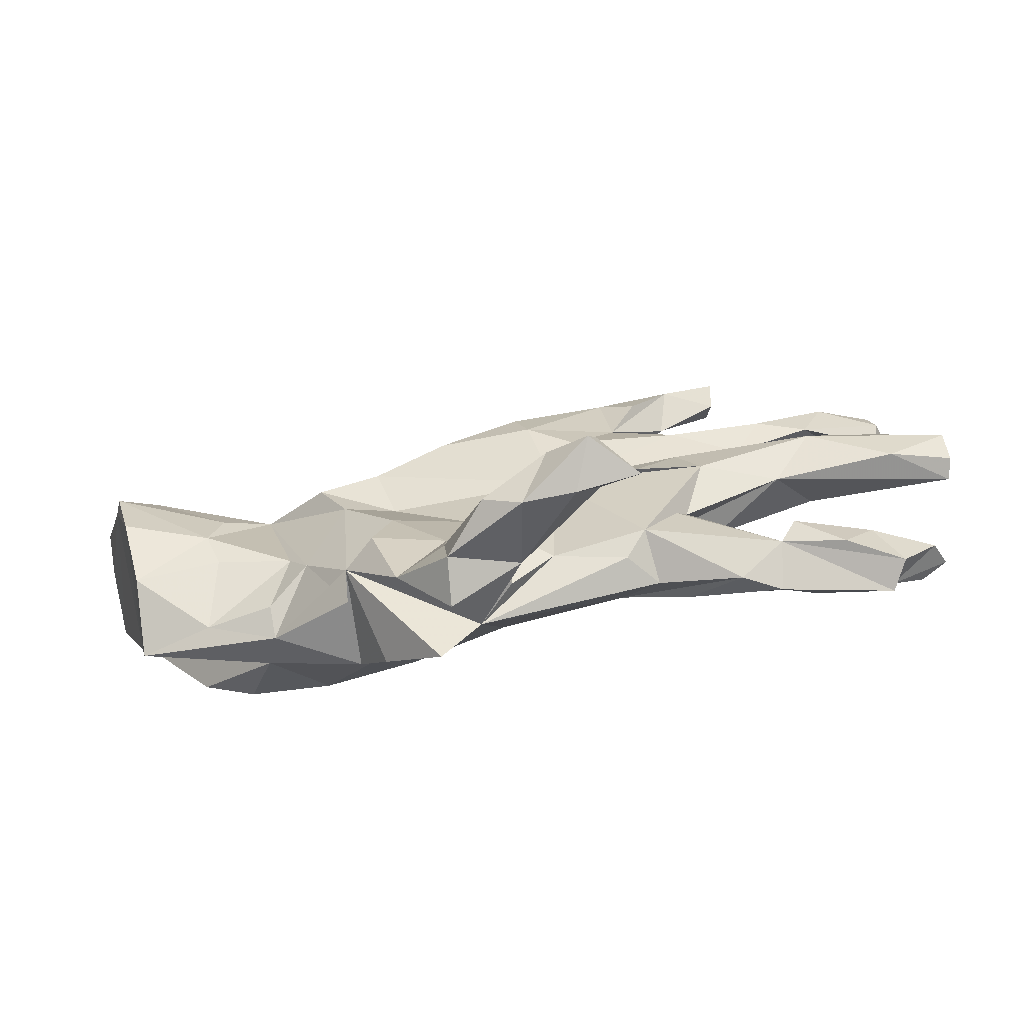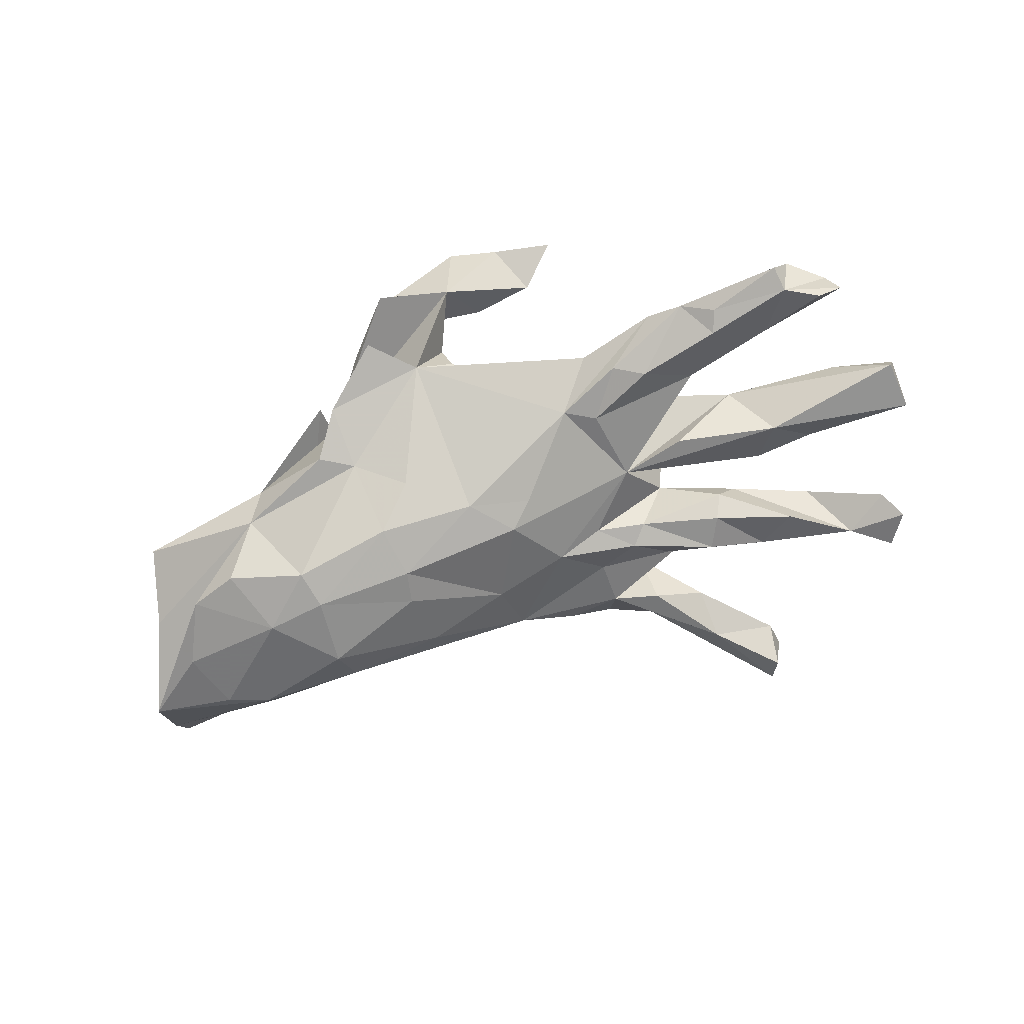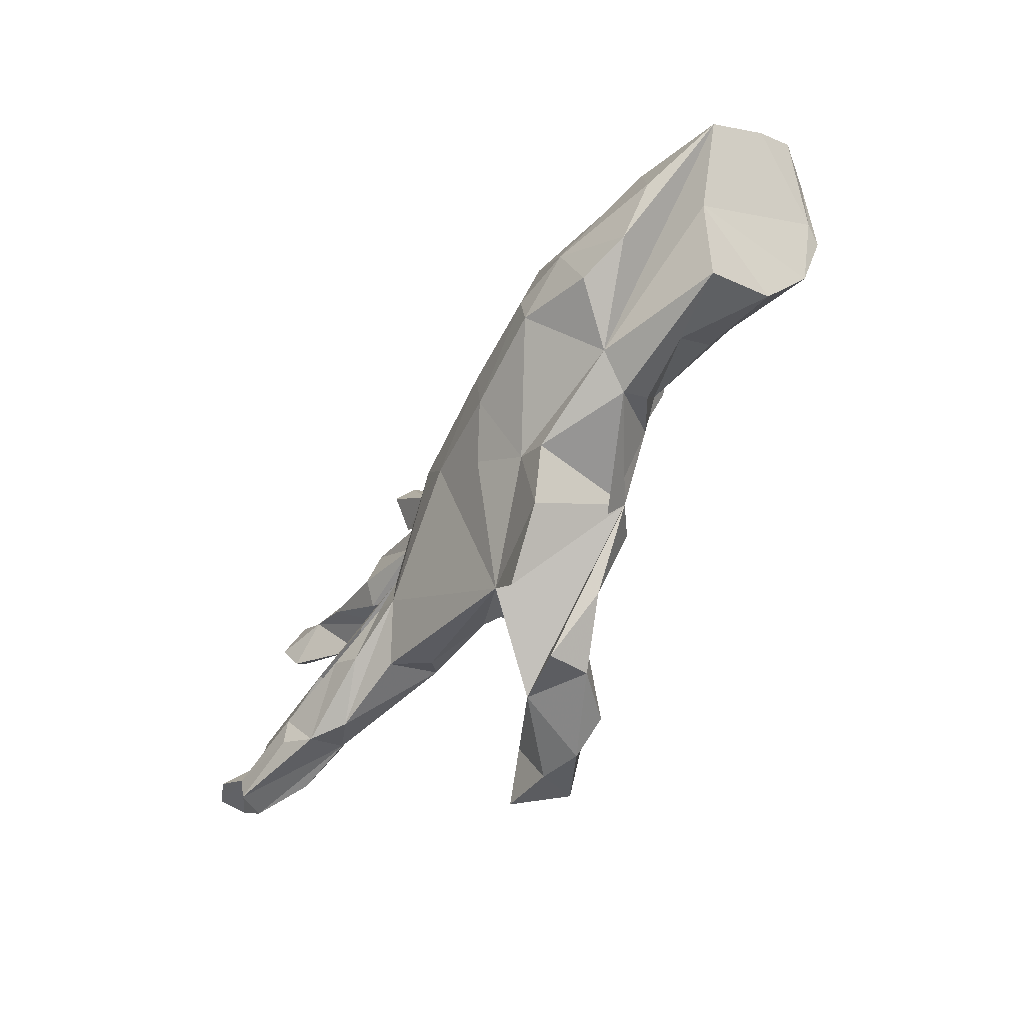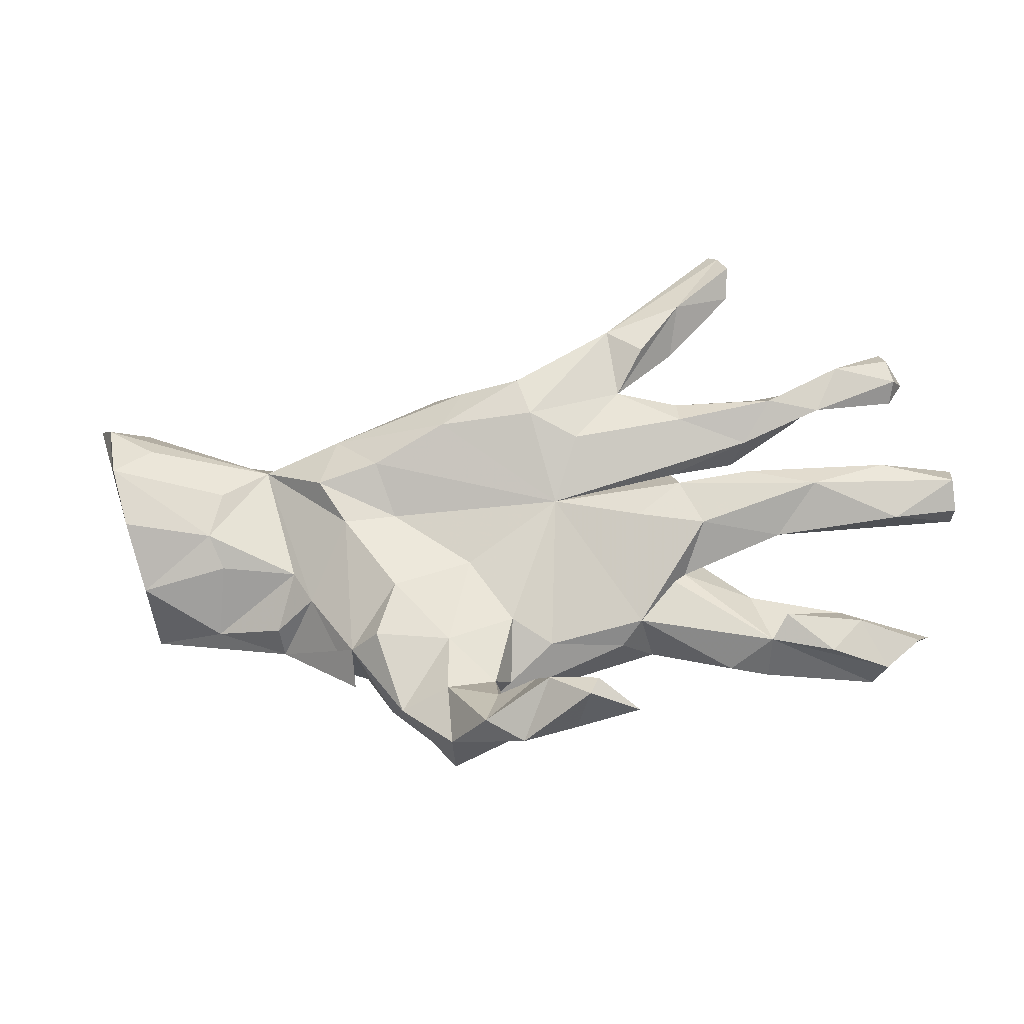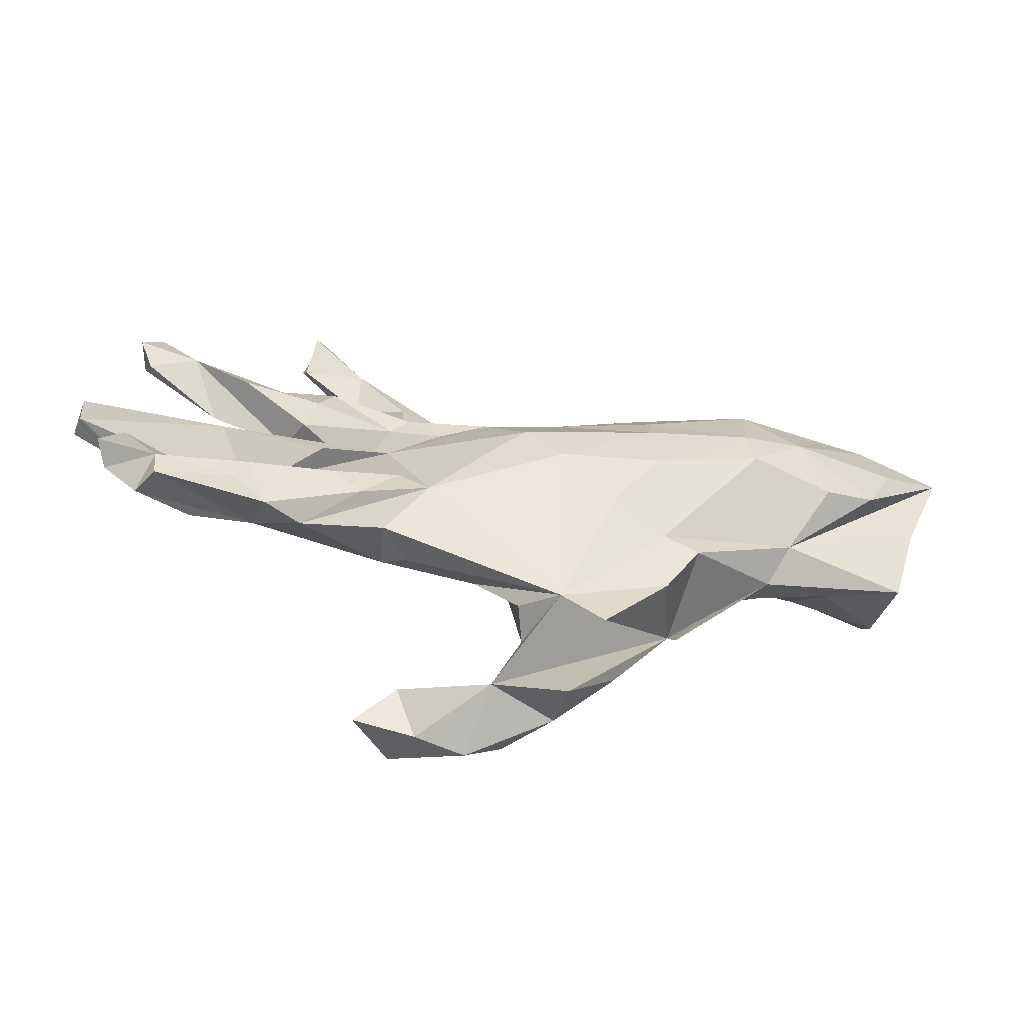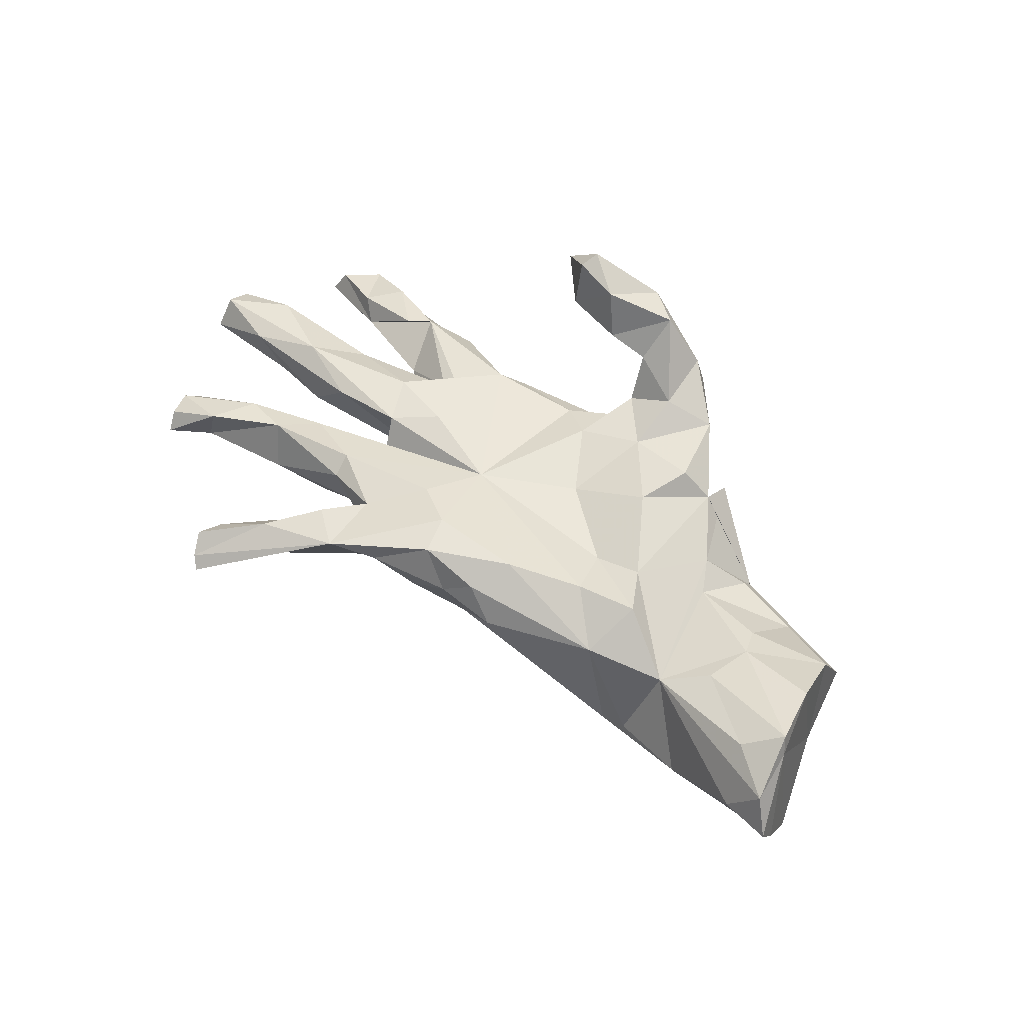
<metadata>
{"format":"obj","ext":"obj","renderer":"f3d","projection":"perspective","resolution":1024,"background":"white","views":[{"elev":-72.9,"azim":12.1,"up":"+Y"},{"elev":-76.8,"azim":19.9,"up":"+Z"},{"elev":-53.1,"azim":-123.5,"up":"+Y"},{"elev":-26.1,"azim":10.5,"up":"+Y"},{"elev":-56.2,"azim":169.8,"up":"+Y"},{"elev":62.9,"azim":-138.8,"up":"+Z"}]}
</metadata>
<code>
v 0.8769 0.08876 -0.03949
v 0.8685 -0.008599 -0.06073
v 0.8784 -0.004658 -0.02061
v 0.7646 -0.02782 0.01925
v 0.8077 -0.2107 -0.1531
v 0.7 -0.2459 -0.1615
v 0.798 0.304 -0.06456
v 0.8772 0.04498 0.01343
v 0.7601 -0.2137 -0.1769
v 0.7595 0.3633 -0.0382
v 0.6859 0.3076 -0.03958
v 0.7722 0.3327 -0.008575
v 0.7453 0.07939 0.03406
v 0.7843 0.2861 -0.01077
v 0.7892 -0.233 -0.1082
v 0.7258 -0.2861 -0.1039
v 0.6446 -0.1706 -0.09478
v 0.772 0.2541 -0.04197
v 0.6724 0.2987 0.03999
v 0.6824 -0.2011 -0.06508
v 0.6002 0.03564 -0.06317
v 0.6683 0.08508 -0.01412
v 0.6947 -0.2946 -0.1571
v 0.63 0.213 0.03269
v 0.5129 -0.2389 -0.03904
v 0.5746 0.2307 -0.05198
v 0.6162 0.03457 0.07076
v 0.5029 0.2733 -0.01608
v 0.4717 -0.1311 -0.07964
v 0.5382 0.2278 0.06156
v 0.6267 -0.2632 -0.05282
v 0.5558 -0.2534 -0.1469
v 0.5449 -0.1968 -0.01864
v 0.5541 0.09443 -0.005375
v 0.539 -0.2103 -0.1509
v 0.3542 0.2345 0.06338
v 0.3992 -0.03108 0.07337
v 0.4277 -0.2767 -0.07989
v 0.5379 -0.04687 0.02117
v 0.4633 0.479 0.04984
v 0.4061 -0.00827 -0.07636
v 0.4885 0.07508 0.06284
v 0.4709 0.5316 0.08149
v 0.4493 0.1395 -0.03052
v 0.4956 -0.2799 -0.117
v 0.4502 0.5706 0.05736
v 0.4831 0.1535 0.03359
v 0.4307 0.5875 0.04034
v 0.2688 -0.2083 0.02707
v 0.4511 0.5509 0.007222
v 0.3624 0.1912 0.08437
v 0.4276 0.1792 -0.06041
v 0.3828 -0.1762 -0.137
v 0.3685 0.4343 0.1098
v 0.3468 0.4504 0.02617
v 0.3553 0.05521 0.0765
v 0.3079 0.2255 -0.01418
v 0.3971 0.2383 -0.04752
v 0.3528 -0.1104 0.007705
v 0.2774 0.1428 -0.043
v 0.344 0.3555 0.05154
v 0.3356 0.09737 0.02982
v 0.2948 0.3348 0.1233
v 0.3345 -0.1289 0.02062
v 0.1121 0.03398 0.08223
v 0.3261 -0.2072 -0.1223
v 0.2804 0.0198 -0.06871
v 0.2769 -0.01031 0.08706
v 0.2591 -0.1187 -0.1122
v 0.2758 -0.2394 -0.07154
v 0.2426 0.253 0.09851
v 0.2523 0.3184 0.01392
v 0.1823 0.1184 -0.06307
v 0.2075 -0.3884 0.1791
v 0.2268 -0.2421 -0.008875
v 0.2819 -0.4575 0.2081
v 0.1607 0.1518 0.1222
v 0.2265 0.3813 0.1236
v 0.2013 -0.1527 -0.1163
v 0.2055 -0.4531 0.2925
v 0.2182 -0.4185 0.2769
v 0.1646 0.2991 0.03078
v 0.1413 0.3377 0.1034
v 0.1648 0.2105 -0.01363
v 0.2445 0.18 -0.04869
v 0.1671 -0.4825 0.2065
v 0.08926 -0.3741 0.1804
v 0.07207 -0.009658 -0.143
v 0.07552 0.1964 0.1561
v 0.09233 0.1407 -0.08921
v 0.06383 0.3063 0.03802
v 0.02406 0.03535 -0.154
v 0.0731 -0.5056 0.2145
v 0.1275 -0.4069 0.2655
v -0.03696 0.2613 -0.02464
v 0.09328 -0.2415 0.02256
v 0.04628 -0.4476 0.08958
v 0.02377 -0.2013 0.06525
v 0.0107 -0.3094 0.008722
v -0.0533 0.1722 -0.09549
v 0.05017 0.2691 0.1597
v 0.004133 -0.4642 0.2224
v -0.06013 -0.07831 0.07099
v -0.01157 0.2923 0.09207
v -0.05763 -0.3348 -0.04772
v 0.01331 -0.389 0.1523
v -0.007004 -0.3314 0.0732
v -0.08751 -0.4873 0.04924
v -0.2106 0.03882 -0.1931
v -0.0659 0.2643 0.1339
v -0.07649 -0.4699 0.135
v -0.1004 0.1835 0.1622
v -0.0437 -0.04477 -0.1669
v -0.2892 -0.2482 0.0784
v -0.1337 -0.415 -0.06449
v -0.09438 -0.245 0.09435
v -0.1288 0.2847 0.07911
v -0.08912 -0.355 0.1206
v -0.2137 0.2098 -0.112
v -0.1831 -0.3847 0.08894
v -0.2249 0.1019 -0.1757
v -0.1521 -0.1314 -0.1513
v -0.2467 -0.3174 -0.08925
v -0.2435 -0.1951 -0.1152
v -0.1964 -0.1352 0.1216
v -0.2079 0.02509 0.09207
v -0.3061 -0.2329 -0.115
v -0.3001 0.00733 0.122
v -0.2252 -0.06133 -0.1949
v -0.2287 -0.2384 0.127
v -0.2369 0.1194 0.1442
v -0.3302 0.1987 0.0962
v -0.3988 0.2217 -0.1206
v -0.3507 0.0866 0.144
v -0.4913 -0.1536 -0.1047
v -0.2907 -0.3089 0.03639
v -0.411 0.1643 -0.1841
v -0.3781 -0.1329 0.06744
v -0.3967 0.03548 -0.2175
v -0.4602 -0.1962 -0.0425
v -0.4109 -0.03672 -0.218
v -0.4784 0.1493 0.08231
v -0.4542 0.2242 -0.07464
v -0.5949 0.2144 -0.1275
v -0.4178 -0.07075 0.06351
v -0.5104 0.05059 -0.2067
v -0.5553 -0.07402 -0.1906
v -0.4596 -0.1672 0.01185
v -0.5571 0.08846 0.1228
v -0.5792 -2.6e-05 0.123
v -0.6704 0.1845 -0.1317
v -0.5574 -0.05652 0.08663
v -0.7081 0.07584 -0.1509
v -0.6996 0.1793 0.1627
v -0.7611 0.123 0.2022
v -0.6494 -0.04272 -0.1678
v -0.5877 -0.1564 -0.008235
v -0.7139 -0.09582 0.09516
v -0.7239 -0.1546 -0.0394
v -0.7622 -0.01083 -0.07502
v -0.7955 0.2399 0.1536
v -0.7343 0.01397 0.1769
v -0.5968 0.2415 -0.04422
v -0.7427 0.2643 0.07433
v -0.8351 0.1688 -0.08962
v -0.8436 0.241 0.02085
v -0.7774 0.1425 0.1706
v -0.8402 0.2756 0.09059
f 131 126 65
f 103 65 126
f 112 131 65
f 134 126 131
f 154 155 149
f 150 149 155
f 142 154 149
f 161 155 154
f 89 112 65
f 132 131 112
f 134 131 132
f 142 134 132
f 128 126 134
f 162 150 155
f 142 149 150
f 167 162 155
f 158 150 162
f 160 162 167
f 161 167 155
f 27 8 13
f 1 13 8
f 42 27 13
f 4 8 27
f 39 4 27
f 3 8 4
f 39 27 37
f 56 37 27
f 34 42 13
f 56 27 42
f 68 37 56
f 67 56 42
f 68 56 65
f 62 65 56
f 125 126 128
f 142 128 134
f 138 128 142
f 59 39 37
f 65 37 68
f 49 37 65
f 103 126 125
f 114 125 128
f 156 147 135
f 141 135 147
f 165 156 135
f 146 147 156
f 141 129 124
f 122 124 129
f 135 141 124
f 139 129 141
f 153 156 165
f 160 165 135
f 146 156 153
f 151 153 165
f 151 146 153
f 141 147 146
f 139 141 146
f 137 139 146
f 109 129 139
f 113 129 109
f 121 109 139
f 92 113 109
f 144 146 151
f 137 121 139
f 119 121 137
f 100 109 121
f 137 146 144
f 165 144 151
f 133 137 144
f 133 119 137
f 100 121 119
f 163 133 144
f 104 91 95
f 82 95 91
f 117 104 95
f 83 91 104
f 83 82 91
f 71 82 72
f 55 72 82
f 30 11 28
f 26 28 11
f 52 28 26
f 7 11 10
f 19 10 11
f 10 12 7
f 14 7 12
f 19 12 10
f 18 7 14
f 19 14 12
f 18 11 7
f 61 72 55
f 40 61 55
f 71 72 61
f 78 55 82
f 40 55 50
f 48 50 55
f 78 48 55
f 46 50 48
f 46 40 50
f 43 40 46
f 78 46 48
f 114 127 123
f 124 123 127
f 105 123 124
f 135 124 127
f 122 105 124
f 115 123 105
f 6 23 32
f 45 32 23
f 35 6 32
f 16 23 6
f 9 5 6
f 15 6 5
f 17 5 9
f 135 127 140
f 114 140 127
f 45 35 32
f 53 35 45
f 159 135 140
f 114 128 138
f 145 138 142
f 158 152 150
f 145 150 152
f 157 152 158
f 49 64 37
f 59 37 64
f 98 96 65
f 49 65 96
f 103 98 65
f 99 96 98
f 114 108 120
f 111 120 108
f 116 103 125
f 160 158 162
f 116 98 103
f 130 116 125
f 130 125 114
f 75 49 96
f 107 98 116
f 120 116 130
f 120 130 114
f 136 114 138
f 107 99 98
f 105 99 107
f 118 107 116
f 120 118 116
f 106 107 118
f 111 118 120
f 106 97 107
f 105 107 97
f 87 97 106
f 102 106 118
f 97 111 108
f 145 152 157
f 159 157 158
f 148 145 157
f 138 145 148
f 140 148 157
f 67 39 59
f 29 67 59
f 41 39 67
f 25 59 64
f 159 158 160
f 142 150 145
f 2 4 39
f 3 4 2
f 21 2 39
f 1 3 2
f 1 8 3
f 165 160 167
f 41 21 39
f 1 2 21
f 62 67 73
f 90 73 67
f 21 41 67
f 90 85 73
f 60 73 85
f 84 85 90
f 100 95 90
f 84 90 95
f 92 100 90
f 166 164 163
f 142 163 164
f 144 166 163
f 168 164 166
f 165 166 144
f 143 163 142
f 133 163 143
f 132 143 142
f 143 132 133
f 95 133 132
f 133 95 119
f 100 119 95
f 160 135 159
f 157 159 140
f 113 122 129
f 113 105 122
f 79 105 113
f 167 166 165
f 67 62 56
f 22 13 1
f 51 36 71
f 82 71 36
f 77 51 71
f 132 110 117
f 104 117 110
f 95 132 117
f 112 110 132
f 168 167 161
f 51 47 30
f 24 30 47
f 65 47 51
f 62 47 65
f 22 34 13
f 67 42 34
f 101 78 83
f 82 83 78
f 63 71 54
f 61 54 71
f 78 71 63
f 54 78 63
f 89 71 78
f 104 101 83
f 89 78 101
f 112 89 101
f 110 101 104
f 112 101 110
f 36 51 30
f 28 36 30
f 89 77 71
f 65 51 77
f 65 77 89
f 142 161 154
f 44 47 62
f 26 47 44
f 60 44 62
f 21 67 34
f 21 34 22
f 21 22 1
f 19 30 24
f 11 24 47
f 164 168 161
f 166 167 168
f 161 142 164
f 60 62 73
f 6 29 17
f 25 17 29
f 9 6 17
f 52 44 60
f 26 44 52
f 58 52 60
f 58 60 85
f 136 140 114
f 69 67 29
f 53 69 29
f 79 67 69
f 15 17 20
f 33 20 17
f 25 29 59
f 148 140 138
f 136 138 140
f 17 15 5
f 16 15 20
f 6 15 16
f 31 16 20
f 79 66 38
f 45 38 66
f 70 79 38
f 49 70 38
f 105 79 70
f 25 49 38
f 75 105 70
f 25 23 16
f 25 16 31
f 33 25 31
f 45 23 25
f 38 45 25
f 53 45 66
f 99 105 96
f 75 96 105
f 115 114 123
f 114 115 105
f 54 43 46
f 54 40 43
f 69 66 79
f 69 53 66
f 6 35 53
f 29 6 53
f 88 79 113
f 88 67 79
f 92 67 88
f 92 90 67
f 36 57 84
f 85 84 57
f 82 36 84
f 28 57 36
f 58 57 28
f 14 19 24
f 11 30 19
f 18 14 24
f 11 18 24
f 40 54 61
f 54 46 78
f 95 82 84
f 33 17 25
f 97 114 105
f 49 25 64
f 33 31 20
f 75 70 49
f 97 108 114
f 57 58 85
f 28 52 58
f 11 47 26
f 88 113 92
f 100 92 109
f 80 93 86
f 97 86 93
f 80 86 76
f 74 76 86
f 102 93 94
f 80 94 93
f 87 102 94
f 111 93 102
f 74 87 94
f 106 102 87
f 102 118 111
f 93 111 97
f 97 87 74
f 86 97 74
f 81 76 74
f 81 74 94
f 80 76 81
f 80 81 94

</code>
